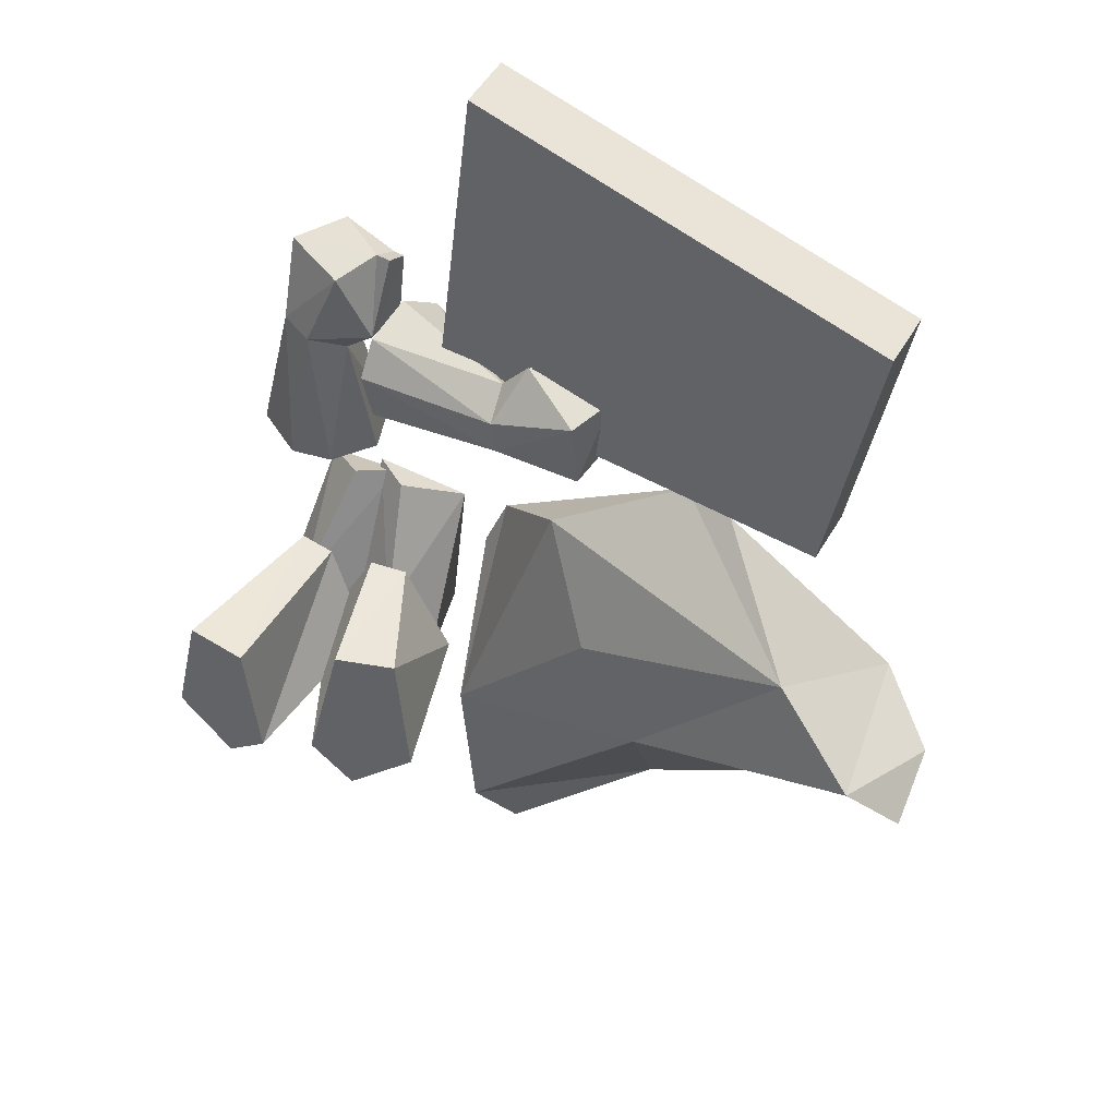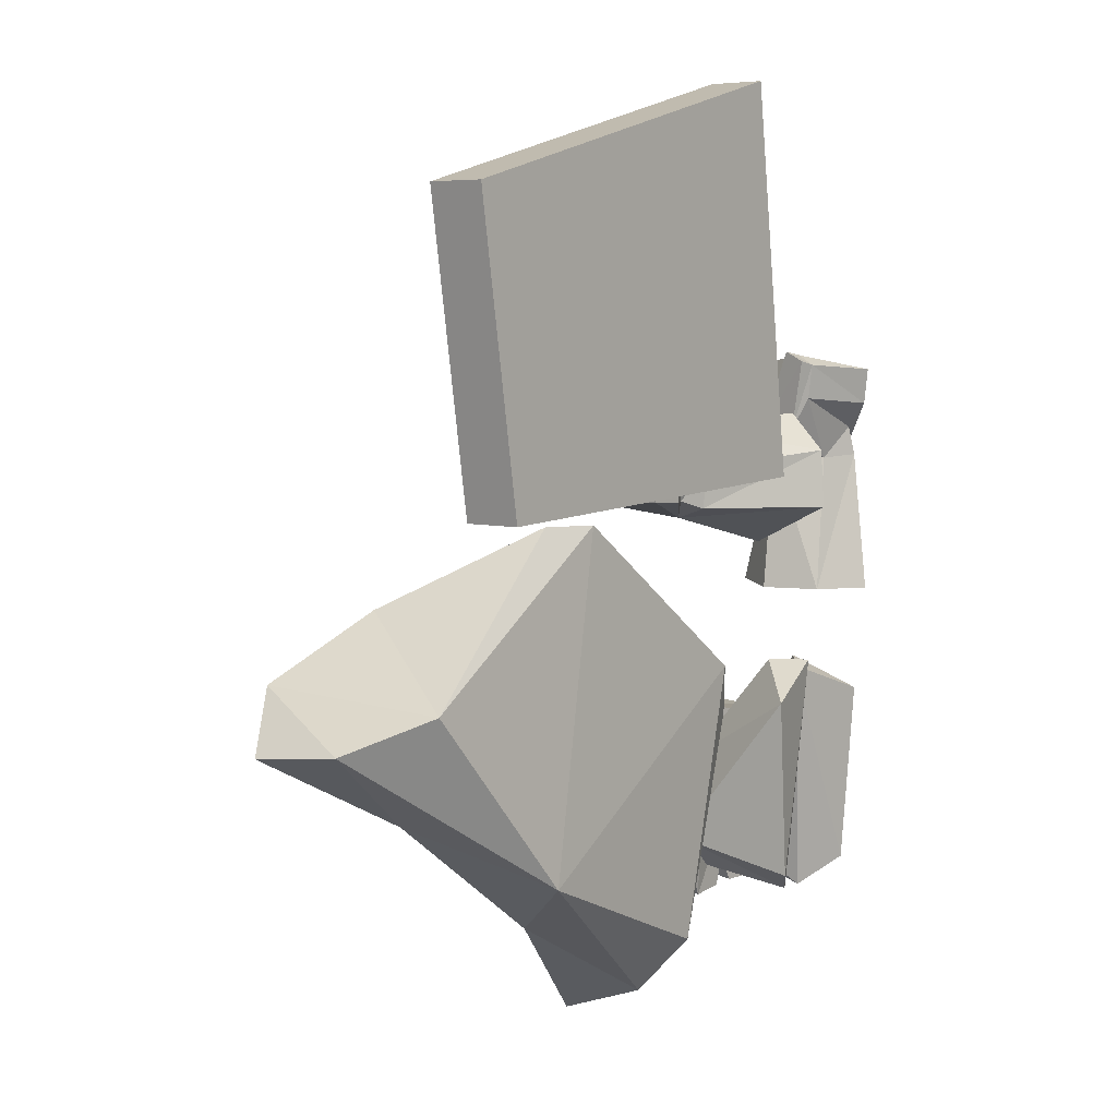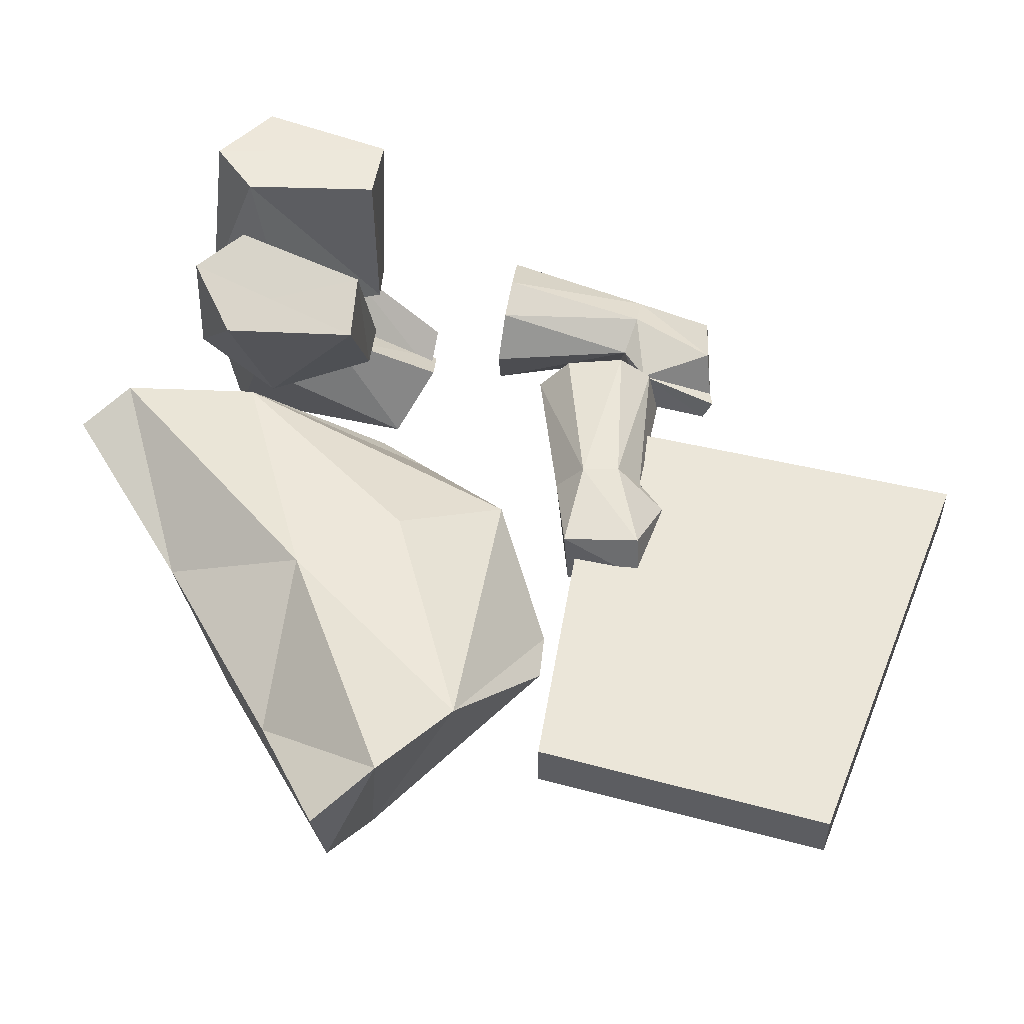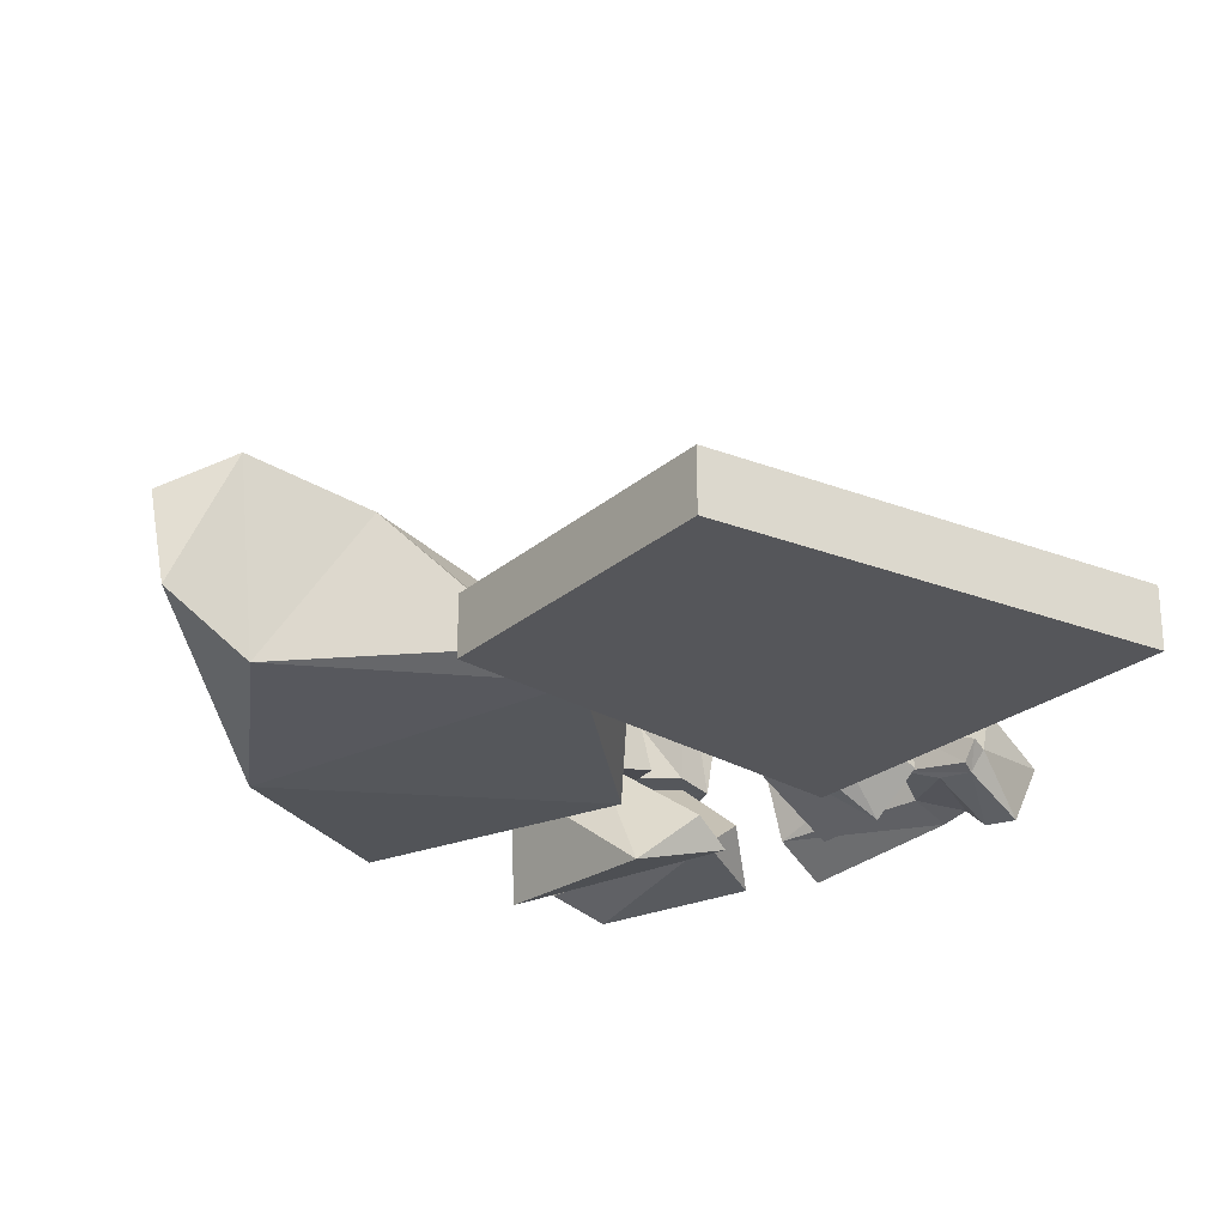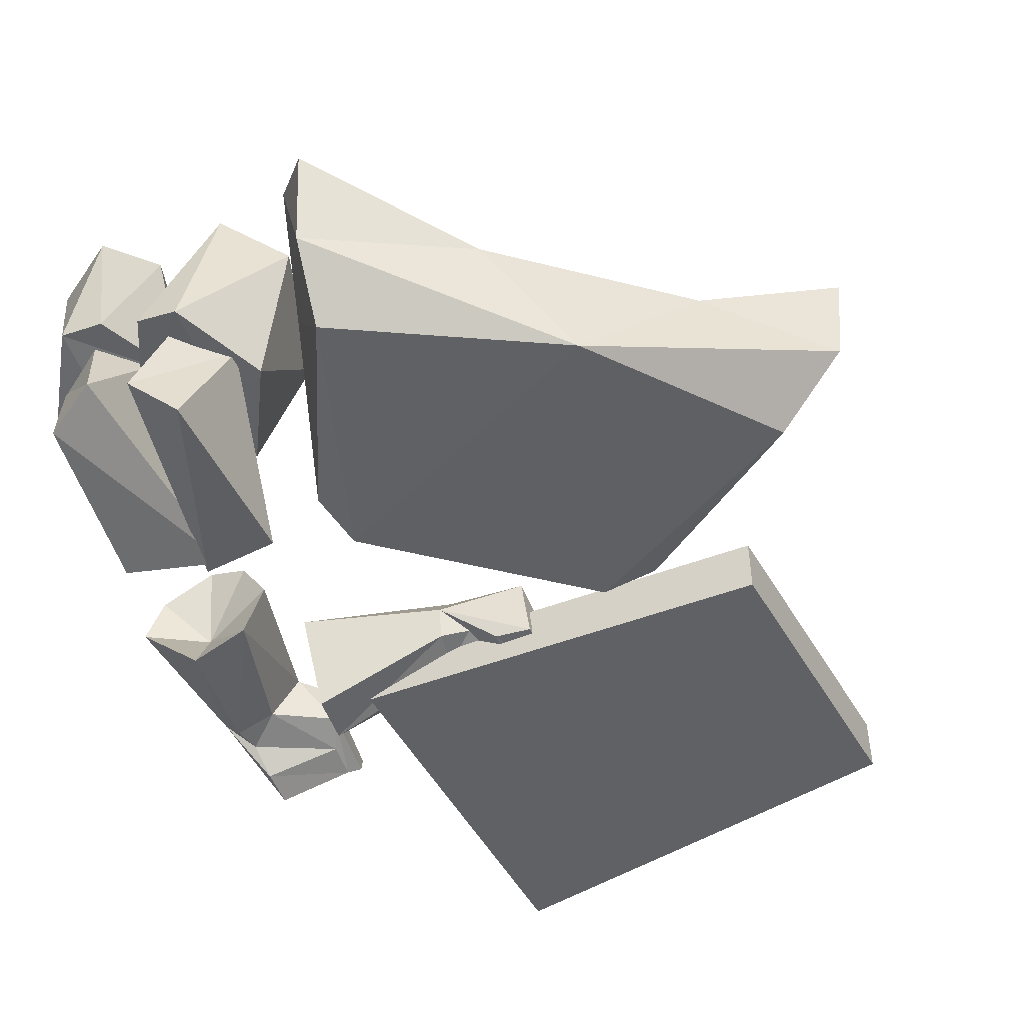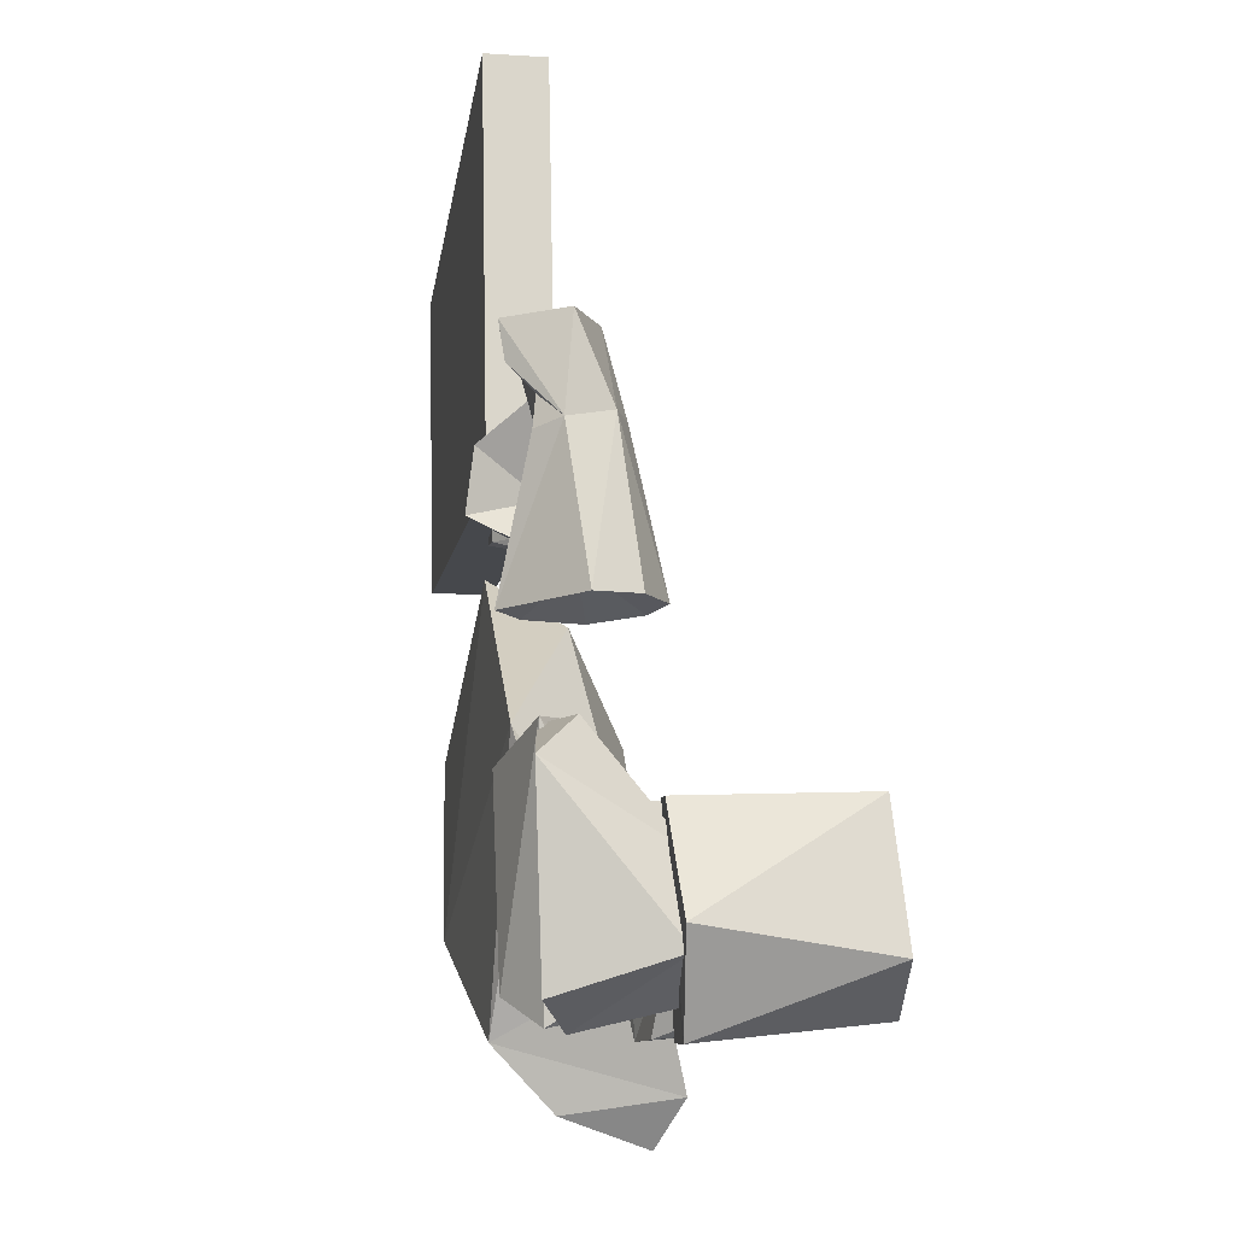
<metadata>
{"format":"obj","ext":"obj","renderer":"f3d","projection":"perspective","resolution":1024,"background":"white","views":[{"elev":51.5,"azim":-150.5,"up":"+Z"},{"elev":5.8,"azim":-51.4,"up":"+Z"},{"elev":55.1,"azim":-83.2,"up":"+Y"},{"elev":-26.0,"azim":-46.2,"up":"+Y"},{"elev":-48.4,"azim":-159.9,"up":"+Y"},{"elev":-8.6,"azim":80.2,"up":"+Z"}]}
</metadata>
<code>
o STTH
v -0.3985 0.1037 0.1473
v 0.1365 0.0303 0.175
v 0.07628 0.0303 0.6691
v 0.06134 0.0676 -0.06389
v -0.6019 0.2405 -0.1088
v -0.04564 0.2398 -0.5145
v -0.4587 0.1037 0.5274
v -0.207 0.07182 0.1339
v 0.2706 0.1901 -0.1584
v 0.3096 0.418 -0.3766
v 0.2699 0.2026 -0.398
v 0.2321 0.07133 -0.08347
v 0.2766 0.09463 -0.3899
v 0.3057 0.216 -0.2163
v 0.2591 0.0695 -0.07779
v 0.2238 0.08079 -0.3838
v 0.1755 0.2024 -0.2147
v 0.2111 0.1817 -0.155
v 0.1664 0.1819 -0.3969
v 0.134 0.3796 -0.3786
v 0.2081 0.06549 0.2532
v -0.1012 0.05783 0.2675
v 0.1973 0.1097 0.08306
v 0.2278 0.1211 0.01882
v 0.2106 0.05324 0.3205
v 0.4024 0.09887 0.02559
v -0.00996 0.05462 0.2649
v 0.2121 0.06888 0.2305
v 0.2881 0.06693 0.1908
v 0.02873 0.07235 0.1905
v 0.3866 0.1918 -0.2849
v -0.03093 0.05799 -0.3984
v 0.1875 0.002578 0.1345
v 0.3157 0.01739 0.01757
v 0.2721 0.2036 -0.2782
v 0.1463 0.038 -0.12
v 0.214 0.1627 0.1965
v 0.3159 0.1908 0.02827
v 0.3491 0.05317 -0.1244
v 0.1003 0.1681 -0.2854
v -0.5878 0.1306 -0.09757
v -0.3985 0.0303 0.1473
v -0.4587 0.0303 0.5274
v 0.1365 0.1037 0.175
v 0.07628 0.1037 0.6691
v 0.2981 0.2203 -0.36
v 0.3625 0.205 -0.3115
v 0.188 0.2041 -0.3581
v 0.1238 0.1832 -0.3114
v -0.09647 0.06248 0.1546
v -0.08285 0.1474 0.2467
v -0.08747 0.1408 0.1474
v 0.3176 0.01852 0.3085
v 0.2624 0.1313 0.3189
v 0.3527 0.0892 0.3148
v 0.2782 0.4019 -0.1605
v 0.3592 0.3979 -0.1564
v 0.1704 0.3383 -0.1666
v 0.09355 0.3124 -0.1659
v 0.05848 0.3418 -0.3249
v 0.3906 0.4104 -0.3183
v -0.4215 0.2268 0.04175
v 0.04725 0.2263 -0.3002
v -0.05295 0.1467 0.05718
v 0.1915 0.3854 -0.324
v 0.2509 0.4167 -0.3232
v 0.2119 0.2087 -0.2833
v 0.2424 0.2037 -0.3048
v 0.2423 0.2127 -0.3088
v 0.03277 0.1169 0.2408
v 0.2574 0.1262 0.1994
v 0.2785 0.1066 -0.07719
v -0.3135 0.03979 -0.2813
v -0.232 0.2448 -0.1888
v -0.2204 0.1672 -0.3649
v 0.209 0.09975 -0.07452
v 0.3241 0.0967 0.06305
v 0.16 0.08693 0.1581
v 0.1681 0.04379 -0.3519
v 0.3347 0.06288 -0.3568
v -0.4992 0.05848 -0.05688
v -0.276 0.08927 0.1355
v -0.542 0.2805 -0.03657
v 0.3232 0.2016 -0.3985
v 0.2193 0.1886 -0.3946
v 0.08432 0.08529 -0.1287
v 0.1626 0.1709 -0.1583
v 0.32 0.1846 -0.1603
v 0.1938 0.01107 0.2071
v 0.251 0.05217 0.01849
v -0.01284 0.08469 0.1501
v 0.3301 0.05499 0.2309
v 0.002424 0.2686 -0.456
v 0.221 0.1215 0.23
v 0.001774 0.1057 0.2753
v 0.2147 0.07984 0.3325
v 0.2369 0.07488 0.3278
v -0.1072 0.0859 0.274
v -0.1037 0.0885 0.2512
v 0.2651 0.1766 0.02408
v 0.2149 0.1306 0.2385
v -0.4438 0.1676 -0.2021
v -0.05092 0.06106 0.1509
v 0.3207 0.02562 0.2634
v -0.03409 0.1325 -0.4764
v 0.3813 0.1541 0.02741
v 0.2072 0.1528 0.1225
v 0.3011 0.1516 0.2119
v 0.02614 0.1584 0.2099
v -0.1412 0.2238 -0.06796
v 0.363 0.07835 0.2023
v 0.02011 0.1122 0.1256
v -0.05326 0.055 0.2477
v 0.2282 0.0539 0.2716
v 0.3456 0.1329 0.2146
v 0.01968 0.1581 0.162
v 0.02233 0.07588 0.139
v 0.3374 0.05053 0.1939
v -0.09726 0.05856 0.2492
v 0.228 0.04827 0.3154
v 0.3333 0.4084 -0.2713
v 0.1147 0.3476 -0.2772
v 0 0 -0
f 42 2 3
f 45 44 1
f 64 110 62
f 73 8 81
f 1 7 45
f 3 43 42
f 8 64 62
f 4 8 73
f 61 31 84
f 9 66 67
f 47 14 39
f 69 12 14
f 36 17 49
f 17 15 68
f 65 35 85
f 60 40 59
f 116 37 107
f 89 117 33
f 106 38 115
f 34 118 90
f 101 109 70
f 30 117 89
f 71 108 100
f 90 118 29
f 114 28 29
f 25 94 28
f 30 27 113
f 27 95 22
f 57 31 61
f 84 31 88
f 86 32 63
f 102 75 73
f 89 33 78
f 112 23 33
f 77 34 90
f 34 26 111
f 35 65 18
f 35 87 19
f 36 79 15
f 76 17 36
f 101 37 109
f 37 101 78
f 108 38 100
f 77 100 38
f 12 80 39
f 39 14 72
f 19 40 60
f 87 40 19
f 41 102 73
f 62 81 82
f 2 42 1
f 7 1 42
f 42 43 7
f 45 7 43
f 3 2 44
f 1 44 2
f 44 45 3
f 43 3 45
f 12 69 13
f 39 80 47
f 13 46 47
f 16 68 15
f 49 79 36
f 49 48 16
f 27 119 113
f 37 116 109
f 51 52 99
f 51 99 95
f 99 52 50
f 112 116 23
f 114 120 28
f 108 115 38
f 97 55 54
f 94 97 54
f 53 55 97
f 26 115 111
f 56 66 9
f 31 57 88
f 57 56 88
f 57 121 56
f 18 65 58
f 87 59 40
f 87 58 59
f 58 122 59
f 122 60 59
f 60 20 19
f 57 61 121
f 84 10 61
f 81 62 83
f 74 83 62
f 63 32 93
f 102 74 75
f 64 4 63
f 8 4 64
f 20 65 85
f 122 58 65
f 11 66 10
f 66 56 121
f 11 67 66
f 84 88 67
f 68 16 48
f 46 13 69
f 70 27 30
f 70 30 89
f 29 28 71
f 90 29 71
f 12 39 72
f 14 12 72
f 73 32 4
f 73 105 32
f 62 110 74
f 74 63 93
f 105 73 75
f 93 75 74
f 76 36 15
f 76 15 17
f 77 38 106
f 34 77 26
f 107 37 78
f 23 78 33
f 15 79 16
f 16 79 49
f 13 80 12
f 47 80 13
f 73 81 41
f 81 83 41
f 82 81 8
f 8 62 82
f 83 74 102
f 41 83 5
f 10 84 11
f 67 11 84
f 85 19 20
f 19 85 35
f 32 86 4
f 63 4 86
f 87 18 58
f 35 18 87
f 56 9 88
f 88 9 67
f 21 89 78
f 70 89 21
f 77 90 24
f 24 90 71
f 50 52 112
f 103 119 50
f 111 55 53
f 53 120 104
f 6 75 93
f 93 32 105
f 94 108 71
f 28 94 71
f 70 109 95
f 70 95 27
f 94 25 96
f 97 120 53
f 96 120 97
f 94 96 97
f 98 22 95
f 50 119 99
f 99 119 98
f 99 98 95
f 100 77 24
f 100 24 71
f 21 78 101
f 70 21 101
f 102 5 83
f 5 102 41
f 50 112 103
f 30 113 91
f 104 111 53
f 92 114 29
f 75 6 105
f 93 105 6
f 77 106 26
f 26 106 115
f 23 107 78
f 116 107 23
f 54 108 94
f 115 108 54
f 95 109 51
f 51 109 116
f 110 63 74
f 110 64 63
f 104 92 111
f 118 34 111
f 112 91 103
f 112 33 117
f 113 103 91
f 119 103 113
f 92 104 114
f 114 104 120
f 115 54 55
f 55 111 115
f 52 51 116
f 116 112 52
f 112 117 91
f 91 117 30
f 92 118 111
f 29 118 92
f 22 119 27
f 22 98 119
f 28 120 25
f 120 96 25
f 121 10 66
f 121 61 10
f 65 20 122
f 20 60 122

</code>
